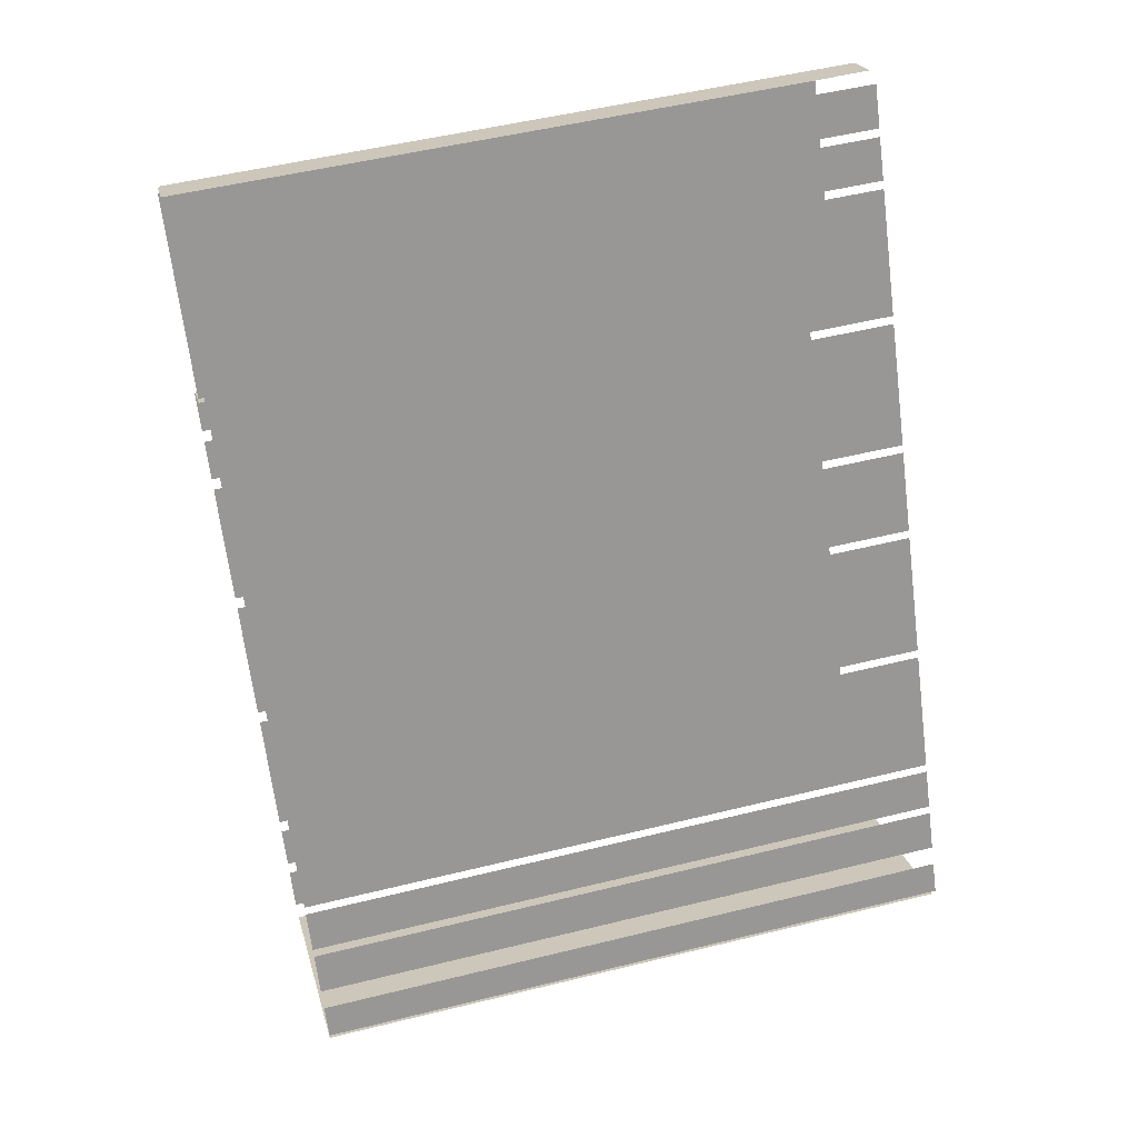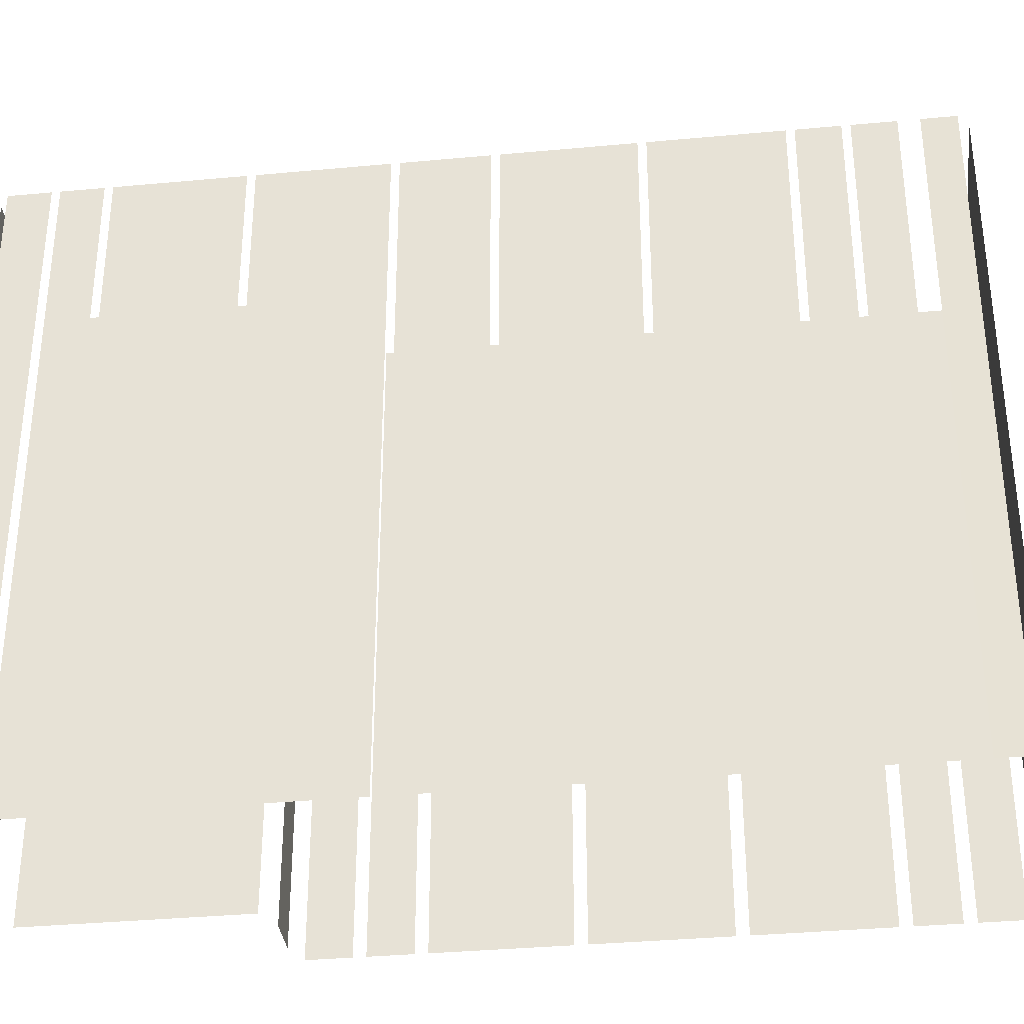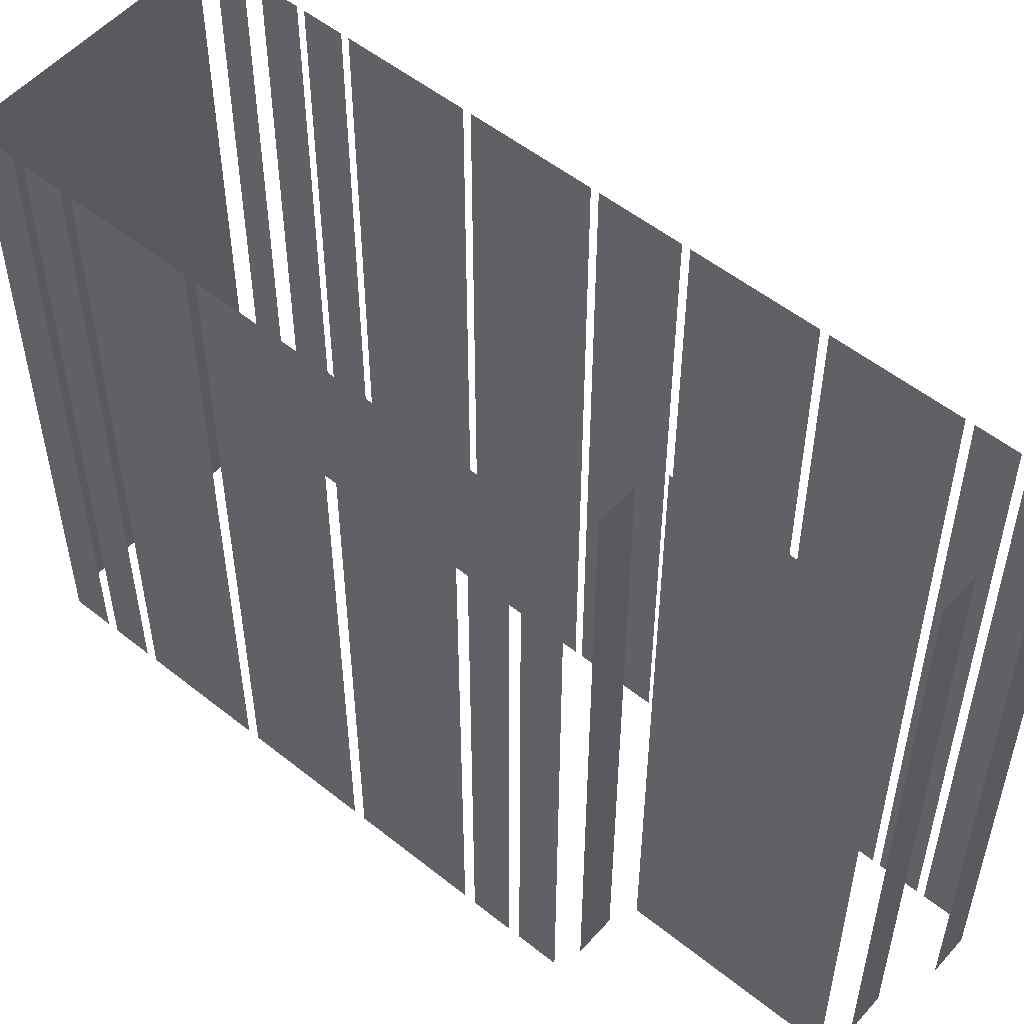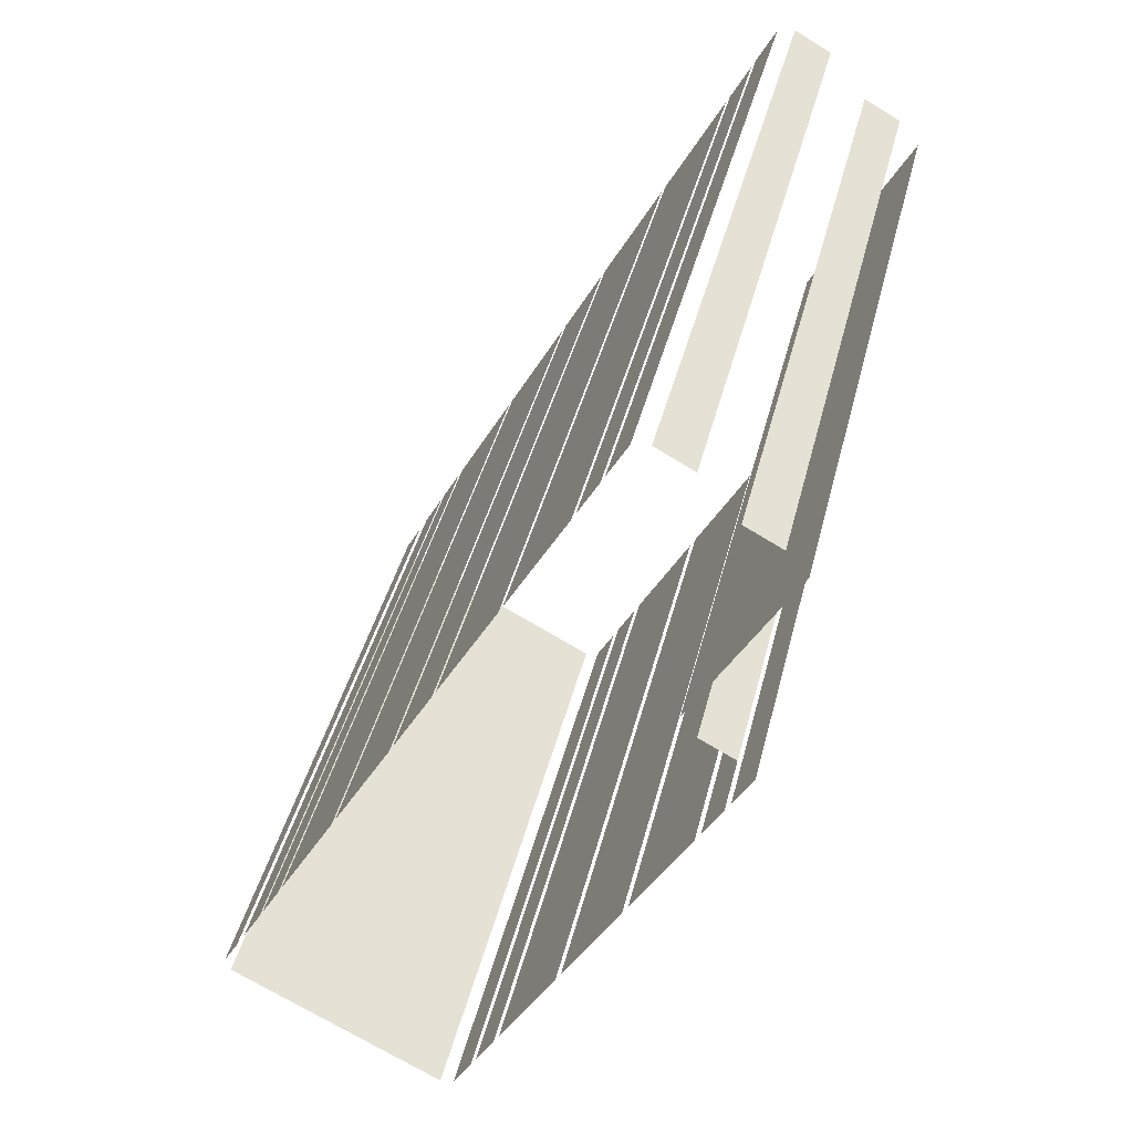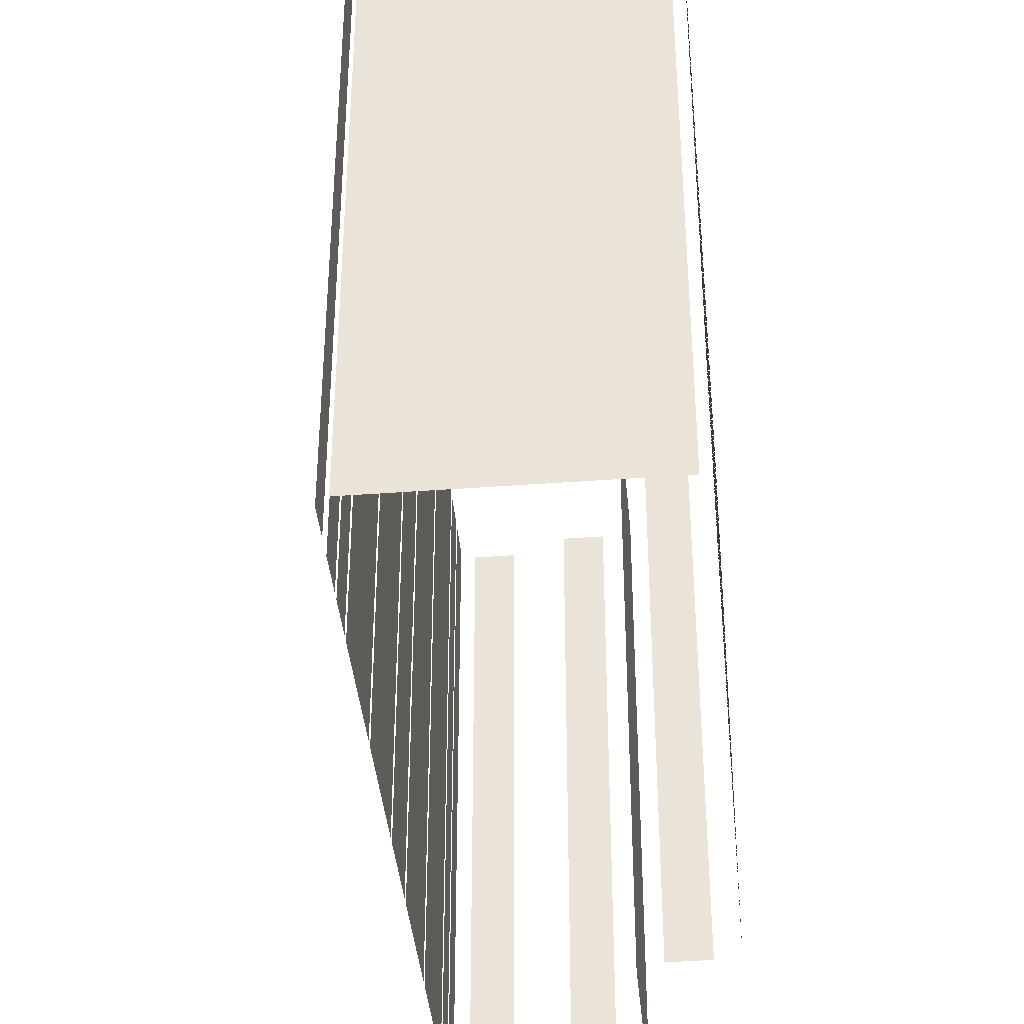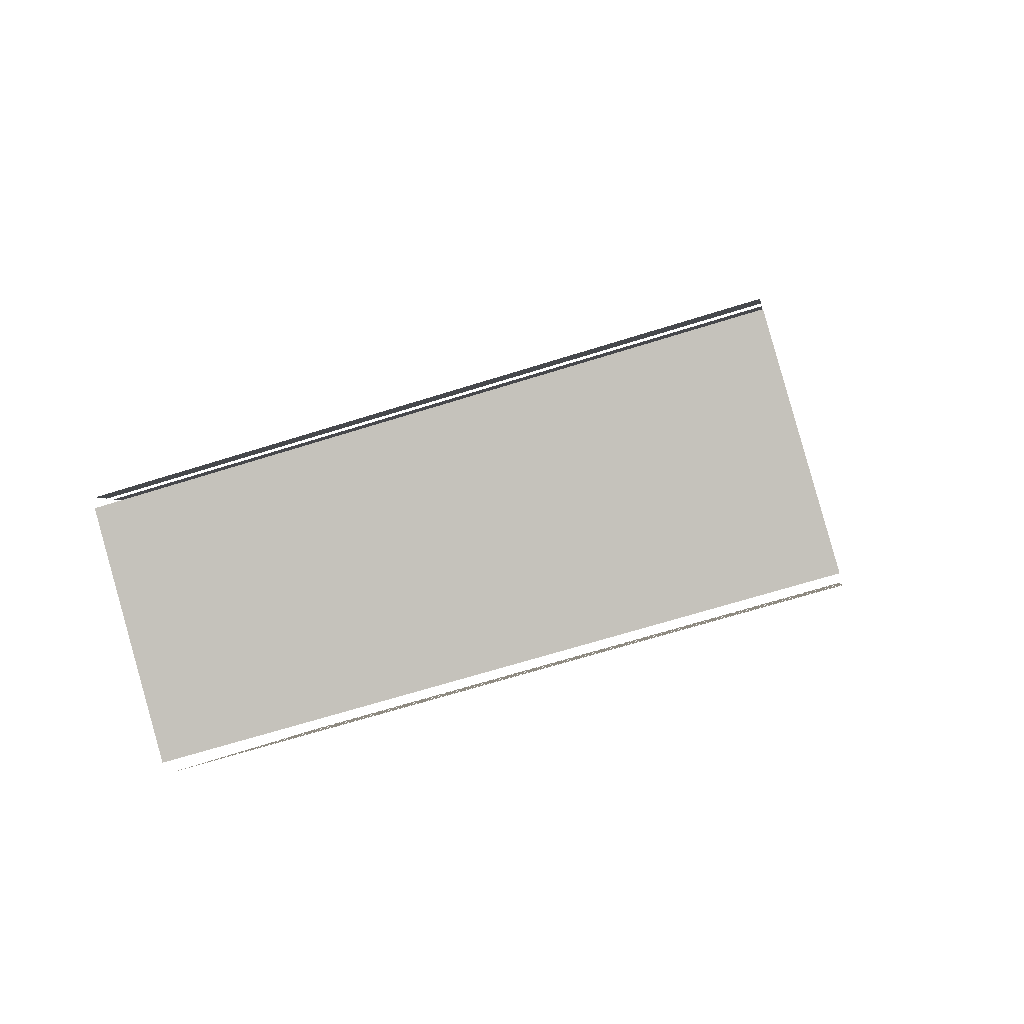
<metadata>
{"format":"obj","ext":"obj","renderer":"f3d","projection":"perspective","resolution":1024,"background":"white","views":[{"elev":51.1,"azim":-105.1,"up":"+Y"},{"elev":-35.3,"azim":-111.3,"up":"+Z"},{"elev":53.5,"azim":102.1,"up":"+Z"},{"elev":42.3,"azim":13.8,"up":"+Y"},{"elev":-39.7,"azim":-23.1,"up":"+Z"},{"elev":-64.5,"azim":-72.2,"up":"+Y"}]}
</metadata>
<code>
o geometryt000010000010000110010110000110000110100000110000st126
v 854 -276.2 450.1
v 854 -276.2 427.7
v 853.5 -277.2 427.7
v 853.5 -277.2 450.1
v 853.6 -277.7 427.7
v 861.1 -281.8 427.7
v 861.1 -281.8 450.1
v 853.6 -277.7 450.1
v 855 -274.4 427.7
v 854.3 -275.6 427.7
v 854.3 -275.6 450.1
v 855 -274.4 450.1
v 855.8 -272.9 427.7
v 855.1 -274.2 427.7
v 855.1 -274.2 450.1
v 855.8 -272.9 450.1
v 858 -268.9 450.1
v 858 -268.9 427.7
v 855.9 -272.7 427.7
v 855.9 -272.7 450.1
v 860.1 -264.9 427.7
v 858.1 -268.7 427.7
v 858.1 -268.7 450.1
v 860.1 -264.9 450.1
v 861.6 -262.2 450.1
v 861.6 -262.2 427.7
v 860.2 -264.7 427.7
v 860.2 -264.7 450.1
v 863.7 -258.2 450.1
v 863.7 -258.2 427.7
v 861.7 -261.9 427.7
v 861.7 -261.9 450.1
v 865.4 -255.1 450.1
v 865.9 -254.2 427.7
v 863.9 -258 427.7
v 865.9 -254.2 450.1
v 863.9 -258 450.1
v 866.7 -252.7 450.1
v 866.7 -252.7 427.7
v 866 -254 427.7
v 866 -254 450.1
v 867.5 -251.2 427.7
v 866.8 -252.5 427.7
v 866.8 -252.5 450.1
v 867.5 -251.2 450.1
v 861.6 -281.7 450.1
v 861.6 -281.7 427.7
v 862.3 -280.4 427.7
v 862.3 -280.4 450.1
v 862.5 -280.1 427.7
v 863.2 -278.8 427.7
v 863.2 -278.8 450.1
v 862.5 -280.1 450.1
v 863.4 -278.5 427.7
v 865.4 -274.7 427.7
v 865.4 -274.7 450.1
v 863.4 -278.5 450.1
v 865.6 -274.4 427.7
v 867.6 -270.6 427.7
v 867.6 -270.6 450.1
v 865.6 -274.4 450.1
v 867.8 -270.3 450.1
v 867.8 -270.3 427.7
v 869.8 -266.5 427.7
v 869.8 -266.5 450.1
v 870 -266.2 450.1
v 870 -266.2 427.7
v 870.7 -264.9 427.7
v 870.7 -264.9 450.1
v 870.9 -264.5 450.1
v 870.9 -264.5 427.7
v 871.5 -263.3 427.7
v 871.5 -263.3 450.1
v 869.3 -251.8 450.1
v 869.3 -251.8 427.7
v 868.1 -251.1 427.7
v 868.1 -251.1 450.1
v 871 -262.6 450.1
v 871 -262.6 427.7
v 869.7 -261.9 427.7
v 869.7 -261.9 450.1
v 869.2 -261.2 427.7
v 872.6 -254.9 427.7
v 872.6 -254.9 450.1
v 869.2 -261.2 450.1
v 871.9 -254.1 450.1
v 871.9 -254.1 427.7
v 870.6 -253.4 427.7
v 870.6 -253.4 450.1
f 1 2 3
f 1 3 4
f 9 10 11
f 12 9 11
f 13 14 15
f 16 13 15
f 17 18 19
f 17 19 20
f 21 22 23
f 24 21 23
f 25 26 27
f 25 27 28
f 33 34 35
f 36 34 33
f 33 35 37
f 38 39 40
f 38 40 41
f 42 43 44
f 45 42 44
f 46 47 48
f 46 48 49
f 50 51 52
f 53 50 52
f 54 55 56
f 57 54 56
f 58 59 60
f 61 58 60
f 62 63 64
f 62 64 65
f 66 67 68
f 66 68 69
f 70 71 72
f 70 72 73
f 74 75 76
f 74 76 77
f 78 79 80
f 78 80 81
f 82 83 84
f 85 82 84
f 86 87 88
f 86 88 89
f 5 6 7
f 8 5 7
f 29 30 31
f 29 31 32

</code>
